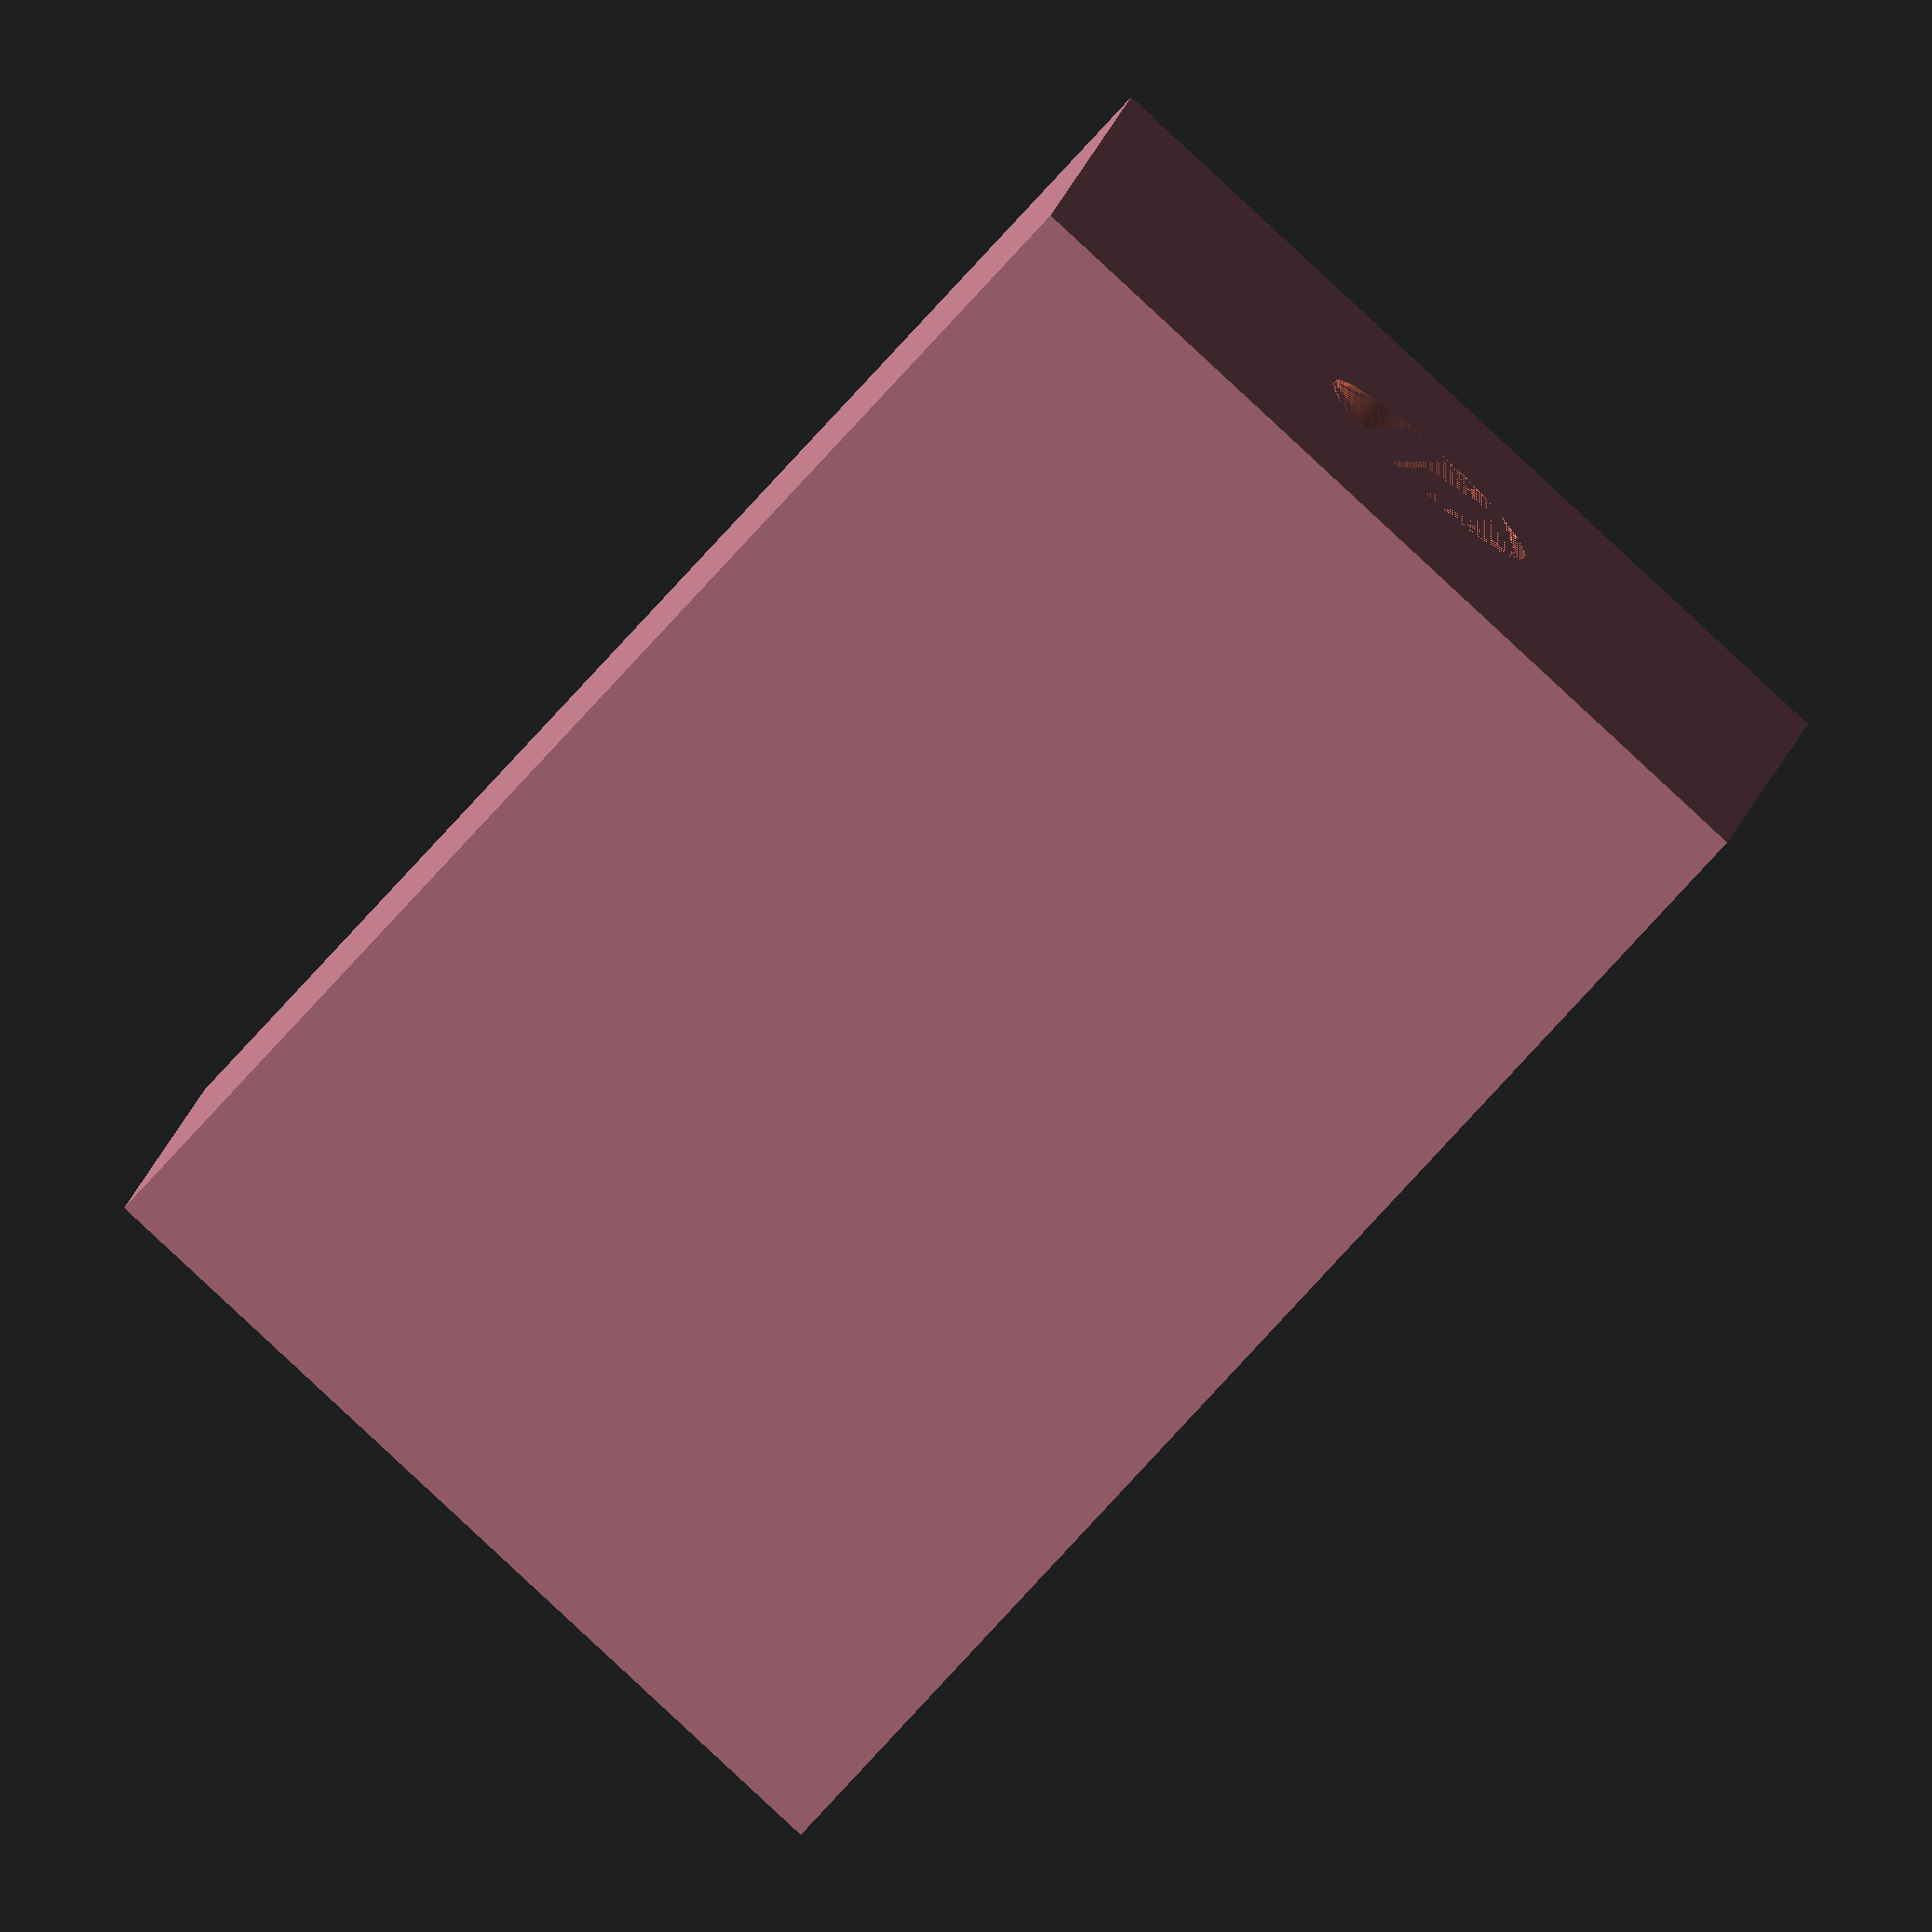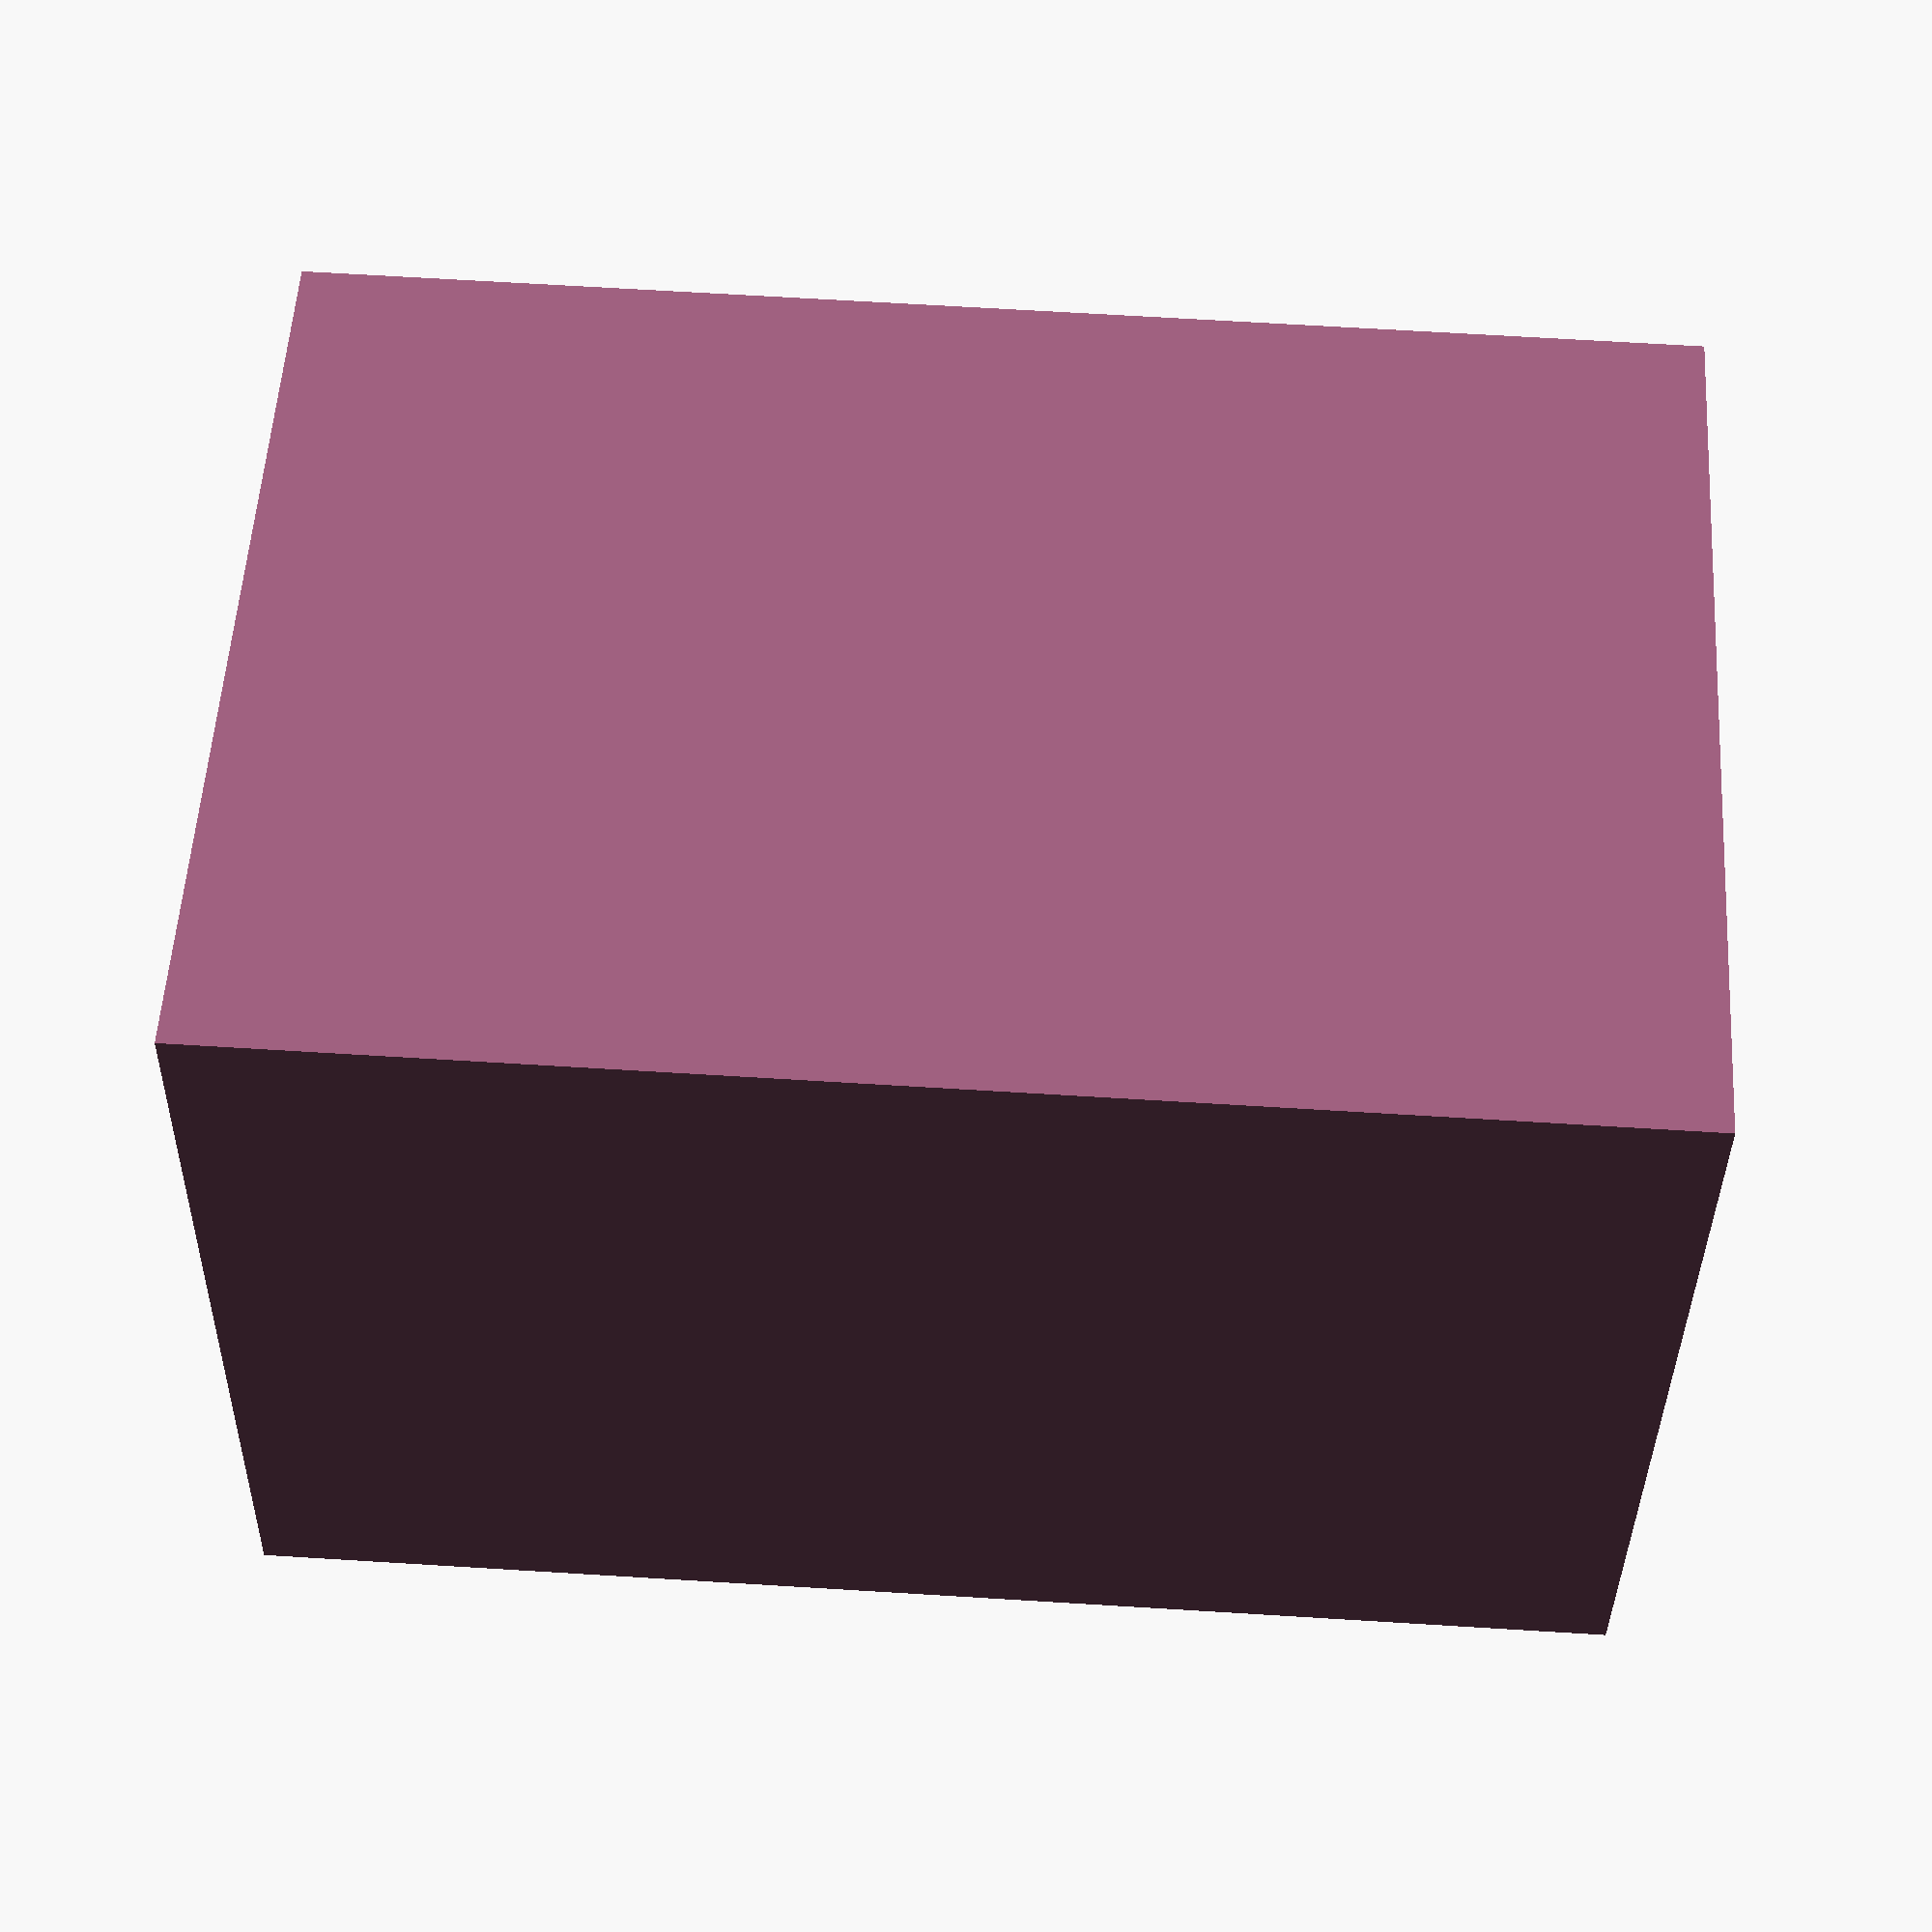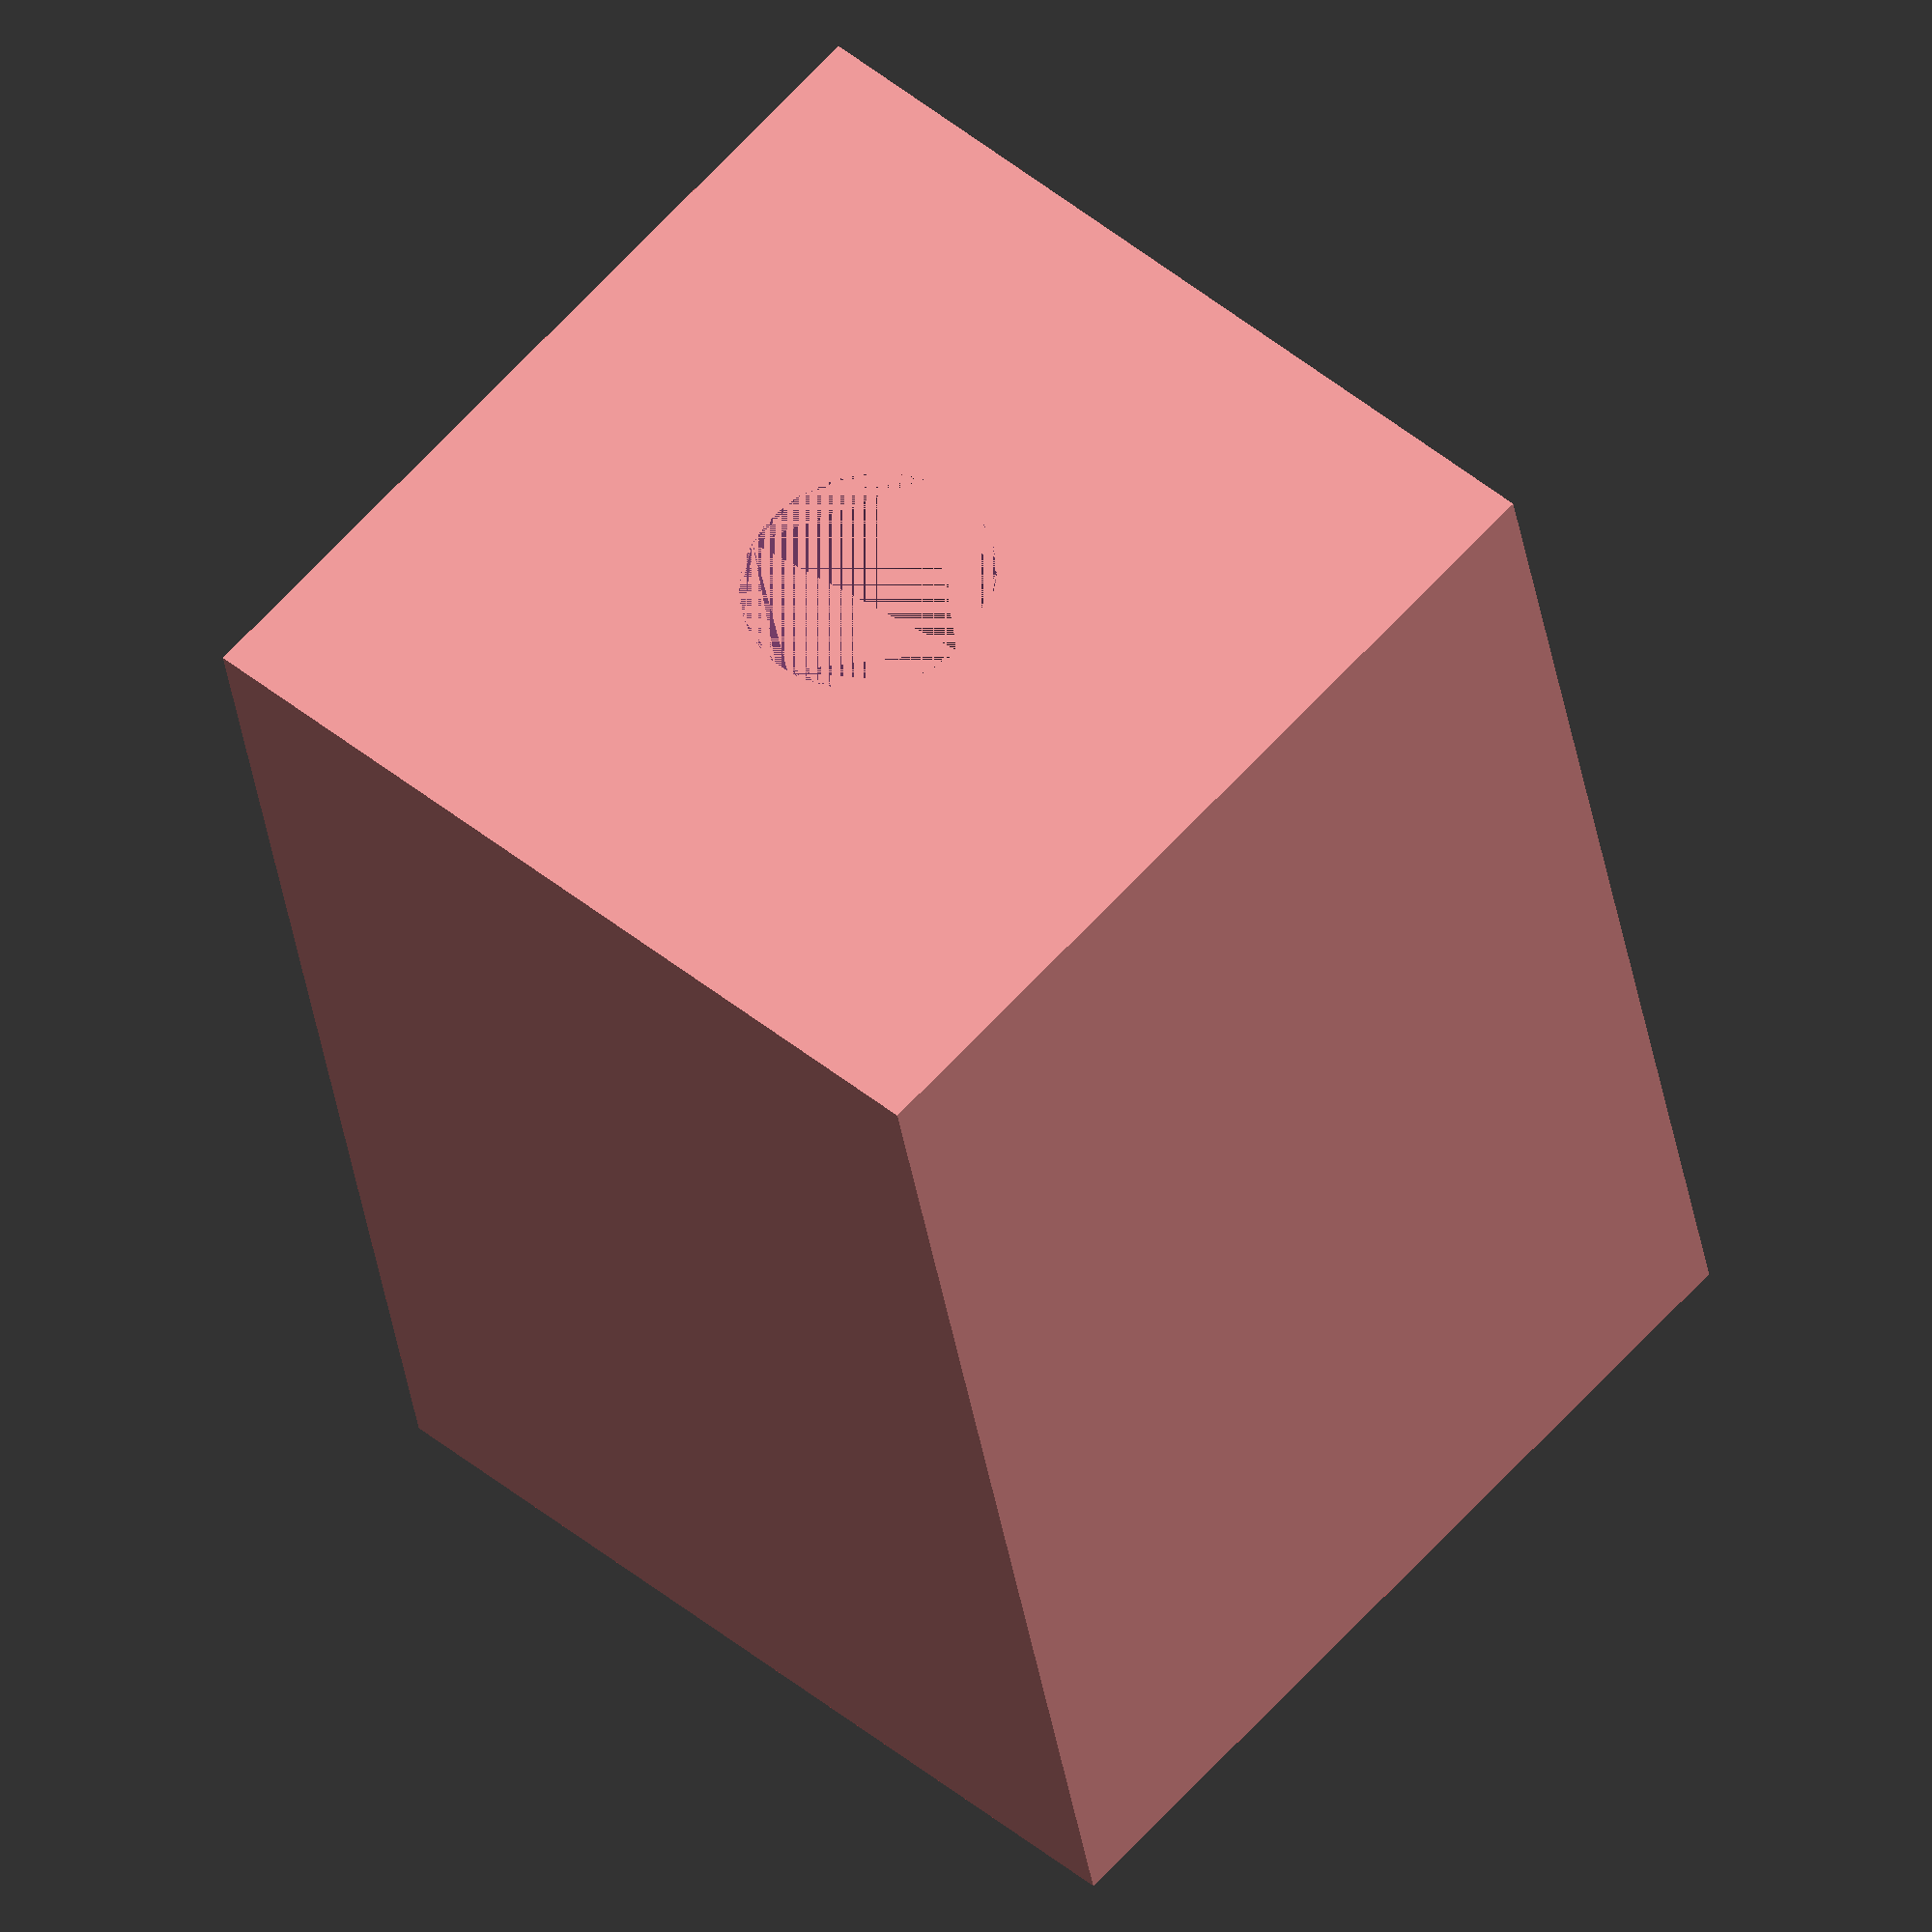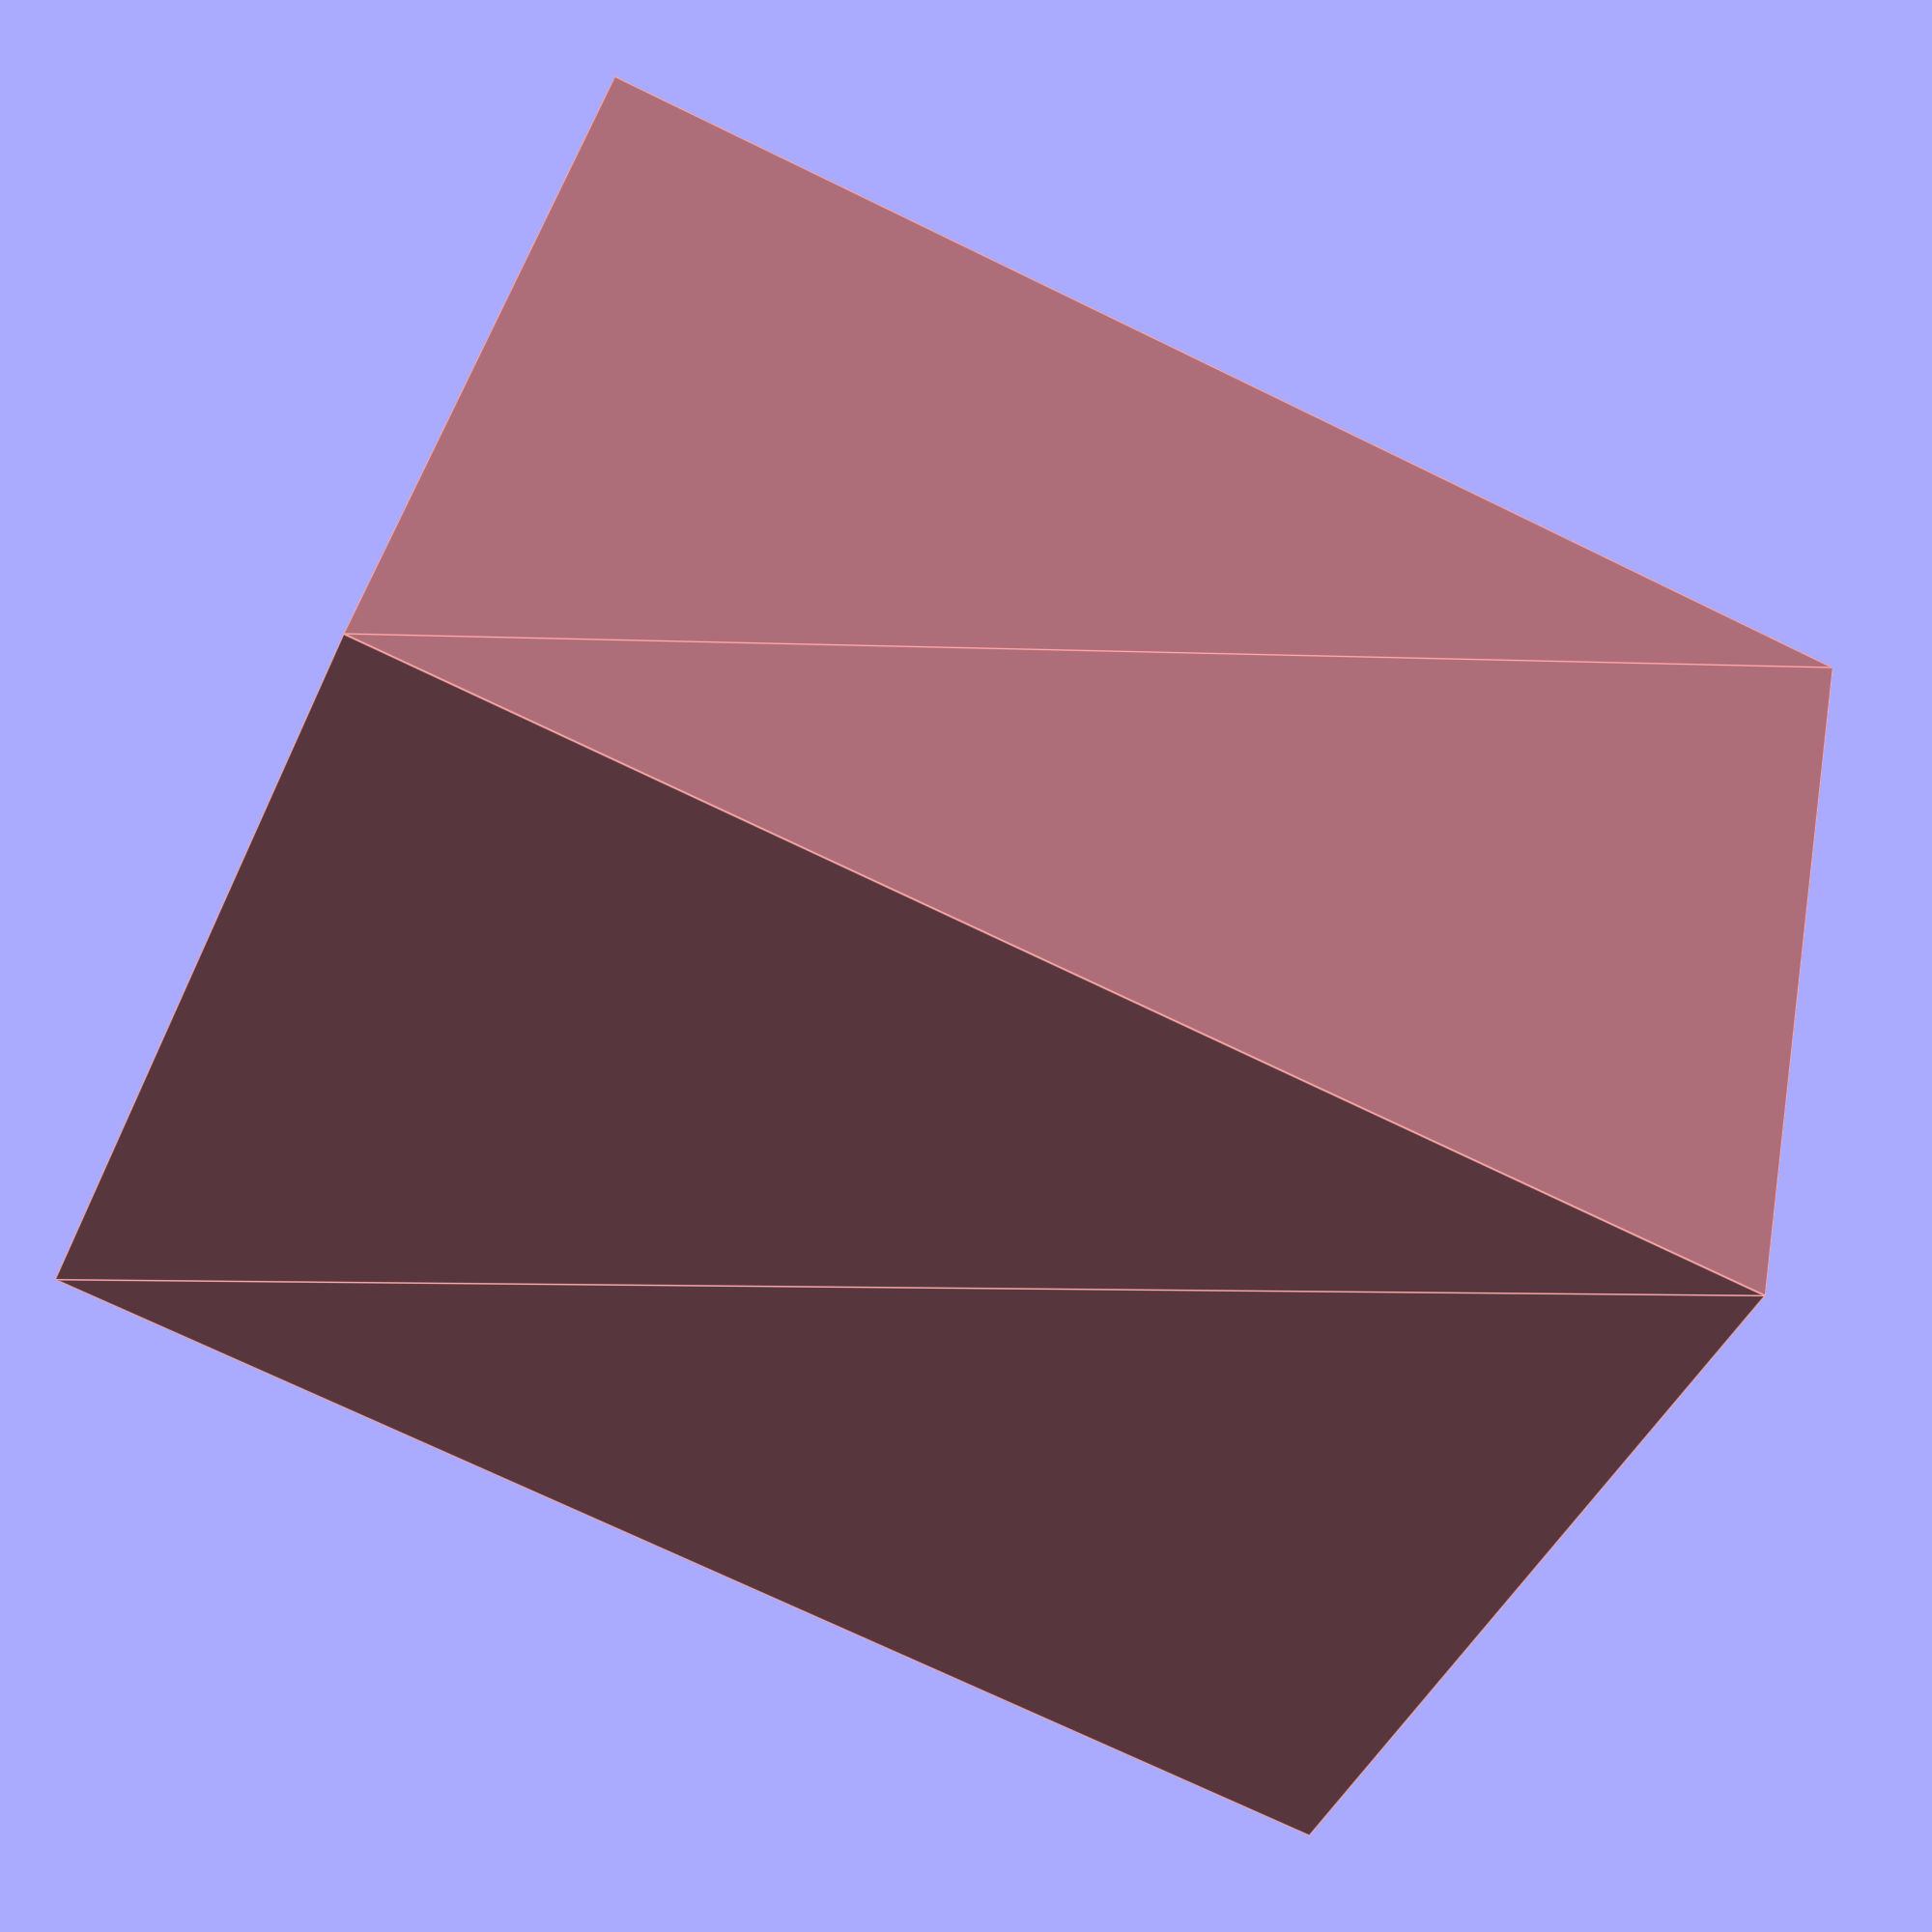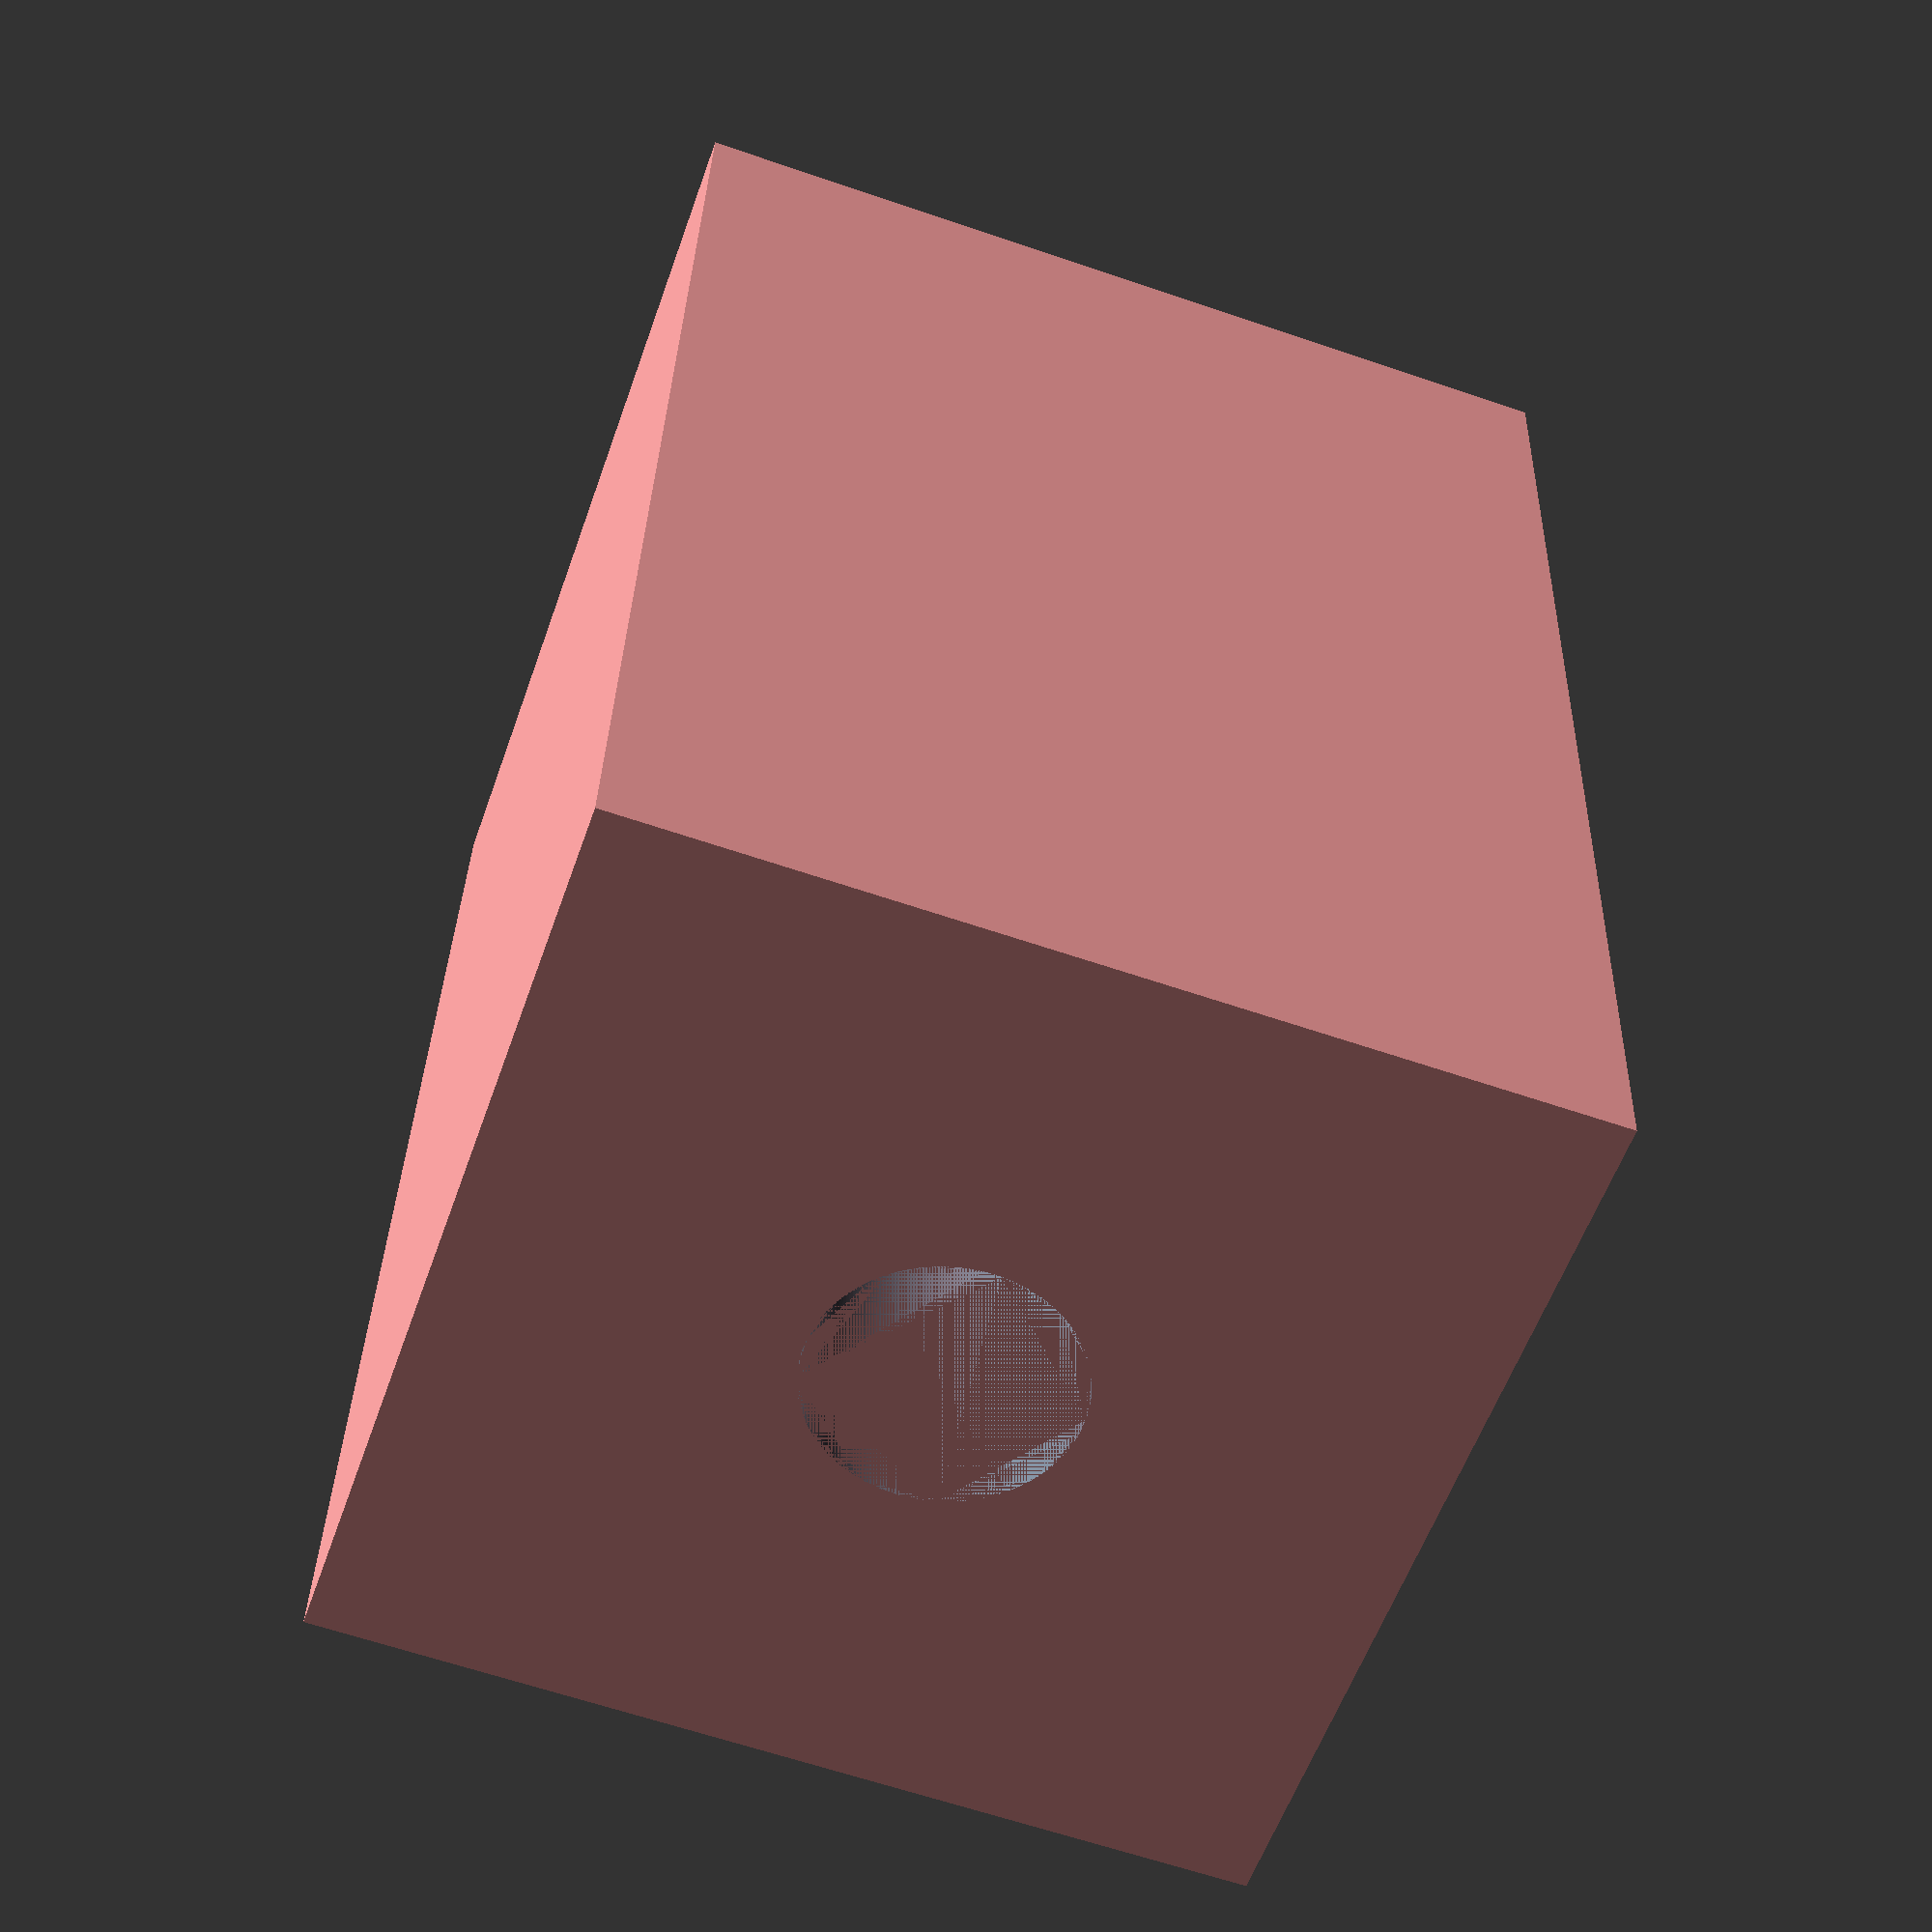
<openscad>


width = 28.575;
depth = 28.575;
height = 42.545;
bolt = 8.05;

#difference()
{
linear_extrude(height = height )
{
	polygon(points=[[0, 0],[width, 0],[width, depth], [0, depth]]);

}

linear_extrude(height = height)
{
	translate([width/2, depth/2,0])
	{
		circle($fn = 200, r = bolt/2);
	}
}
}

</openscad>
<views>
elev=78.0 azim=173.2 roll=137.6 proj=o view=wireframe
elev=292.1 azim=346.5 roll=93.5 proj=p view=solid
elev=214.5 azim=132.4 roll=171.8 proj=o view=solid
elev=253.0 azim=243.3 roll=295.9 proj=p view=edges
elev=327.4 azim=199.2 roll=1.6 proj=p view=wireframe
</views>
